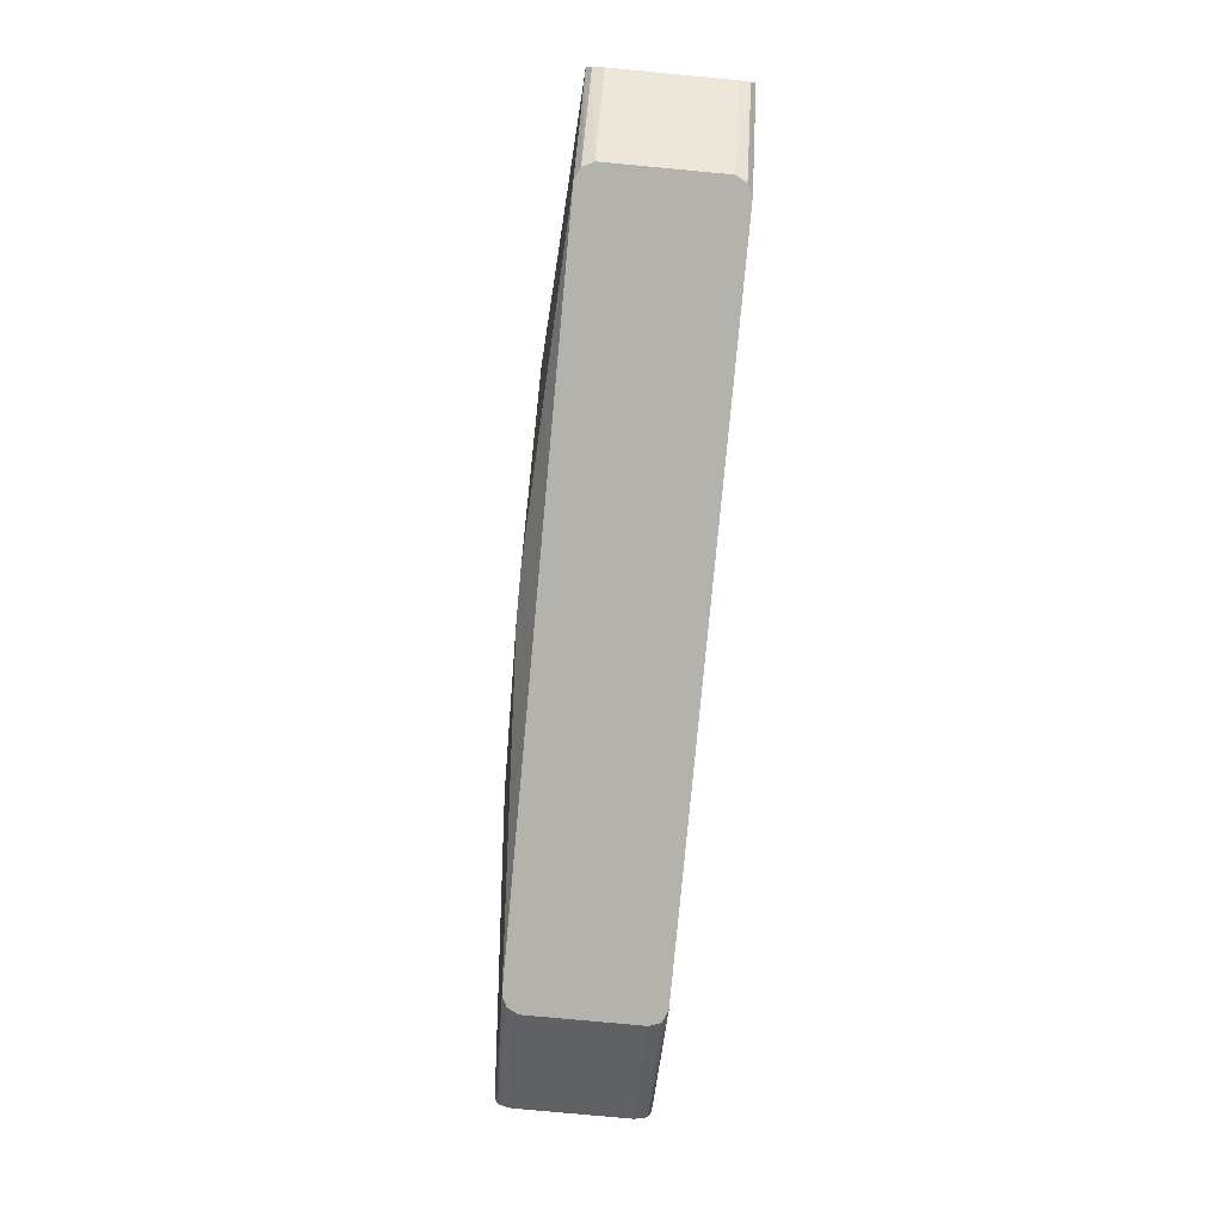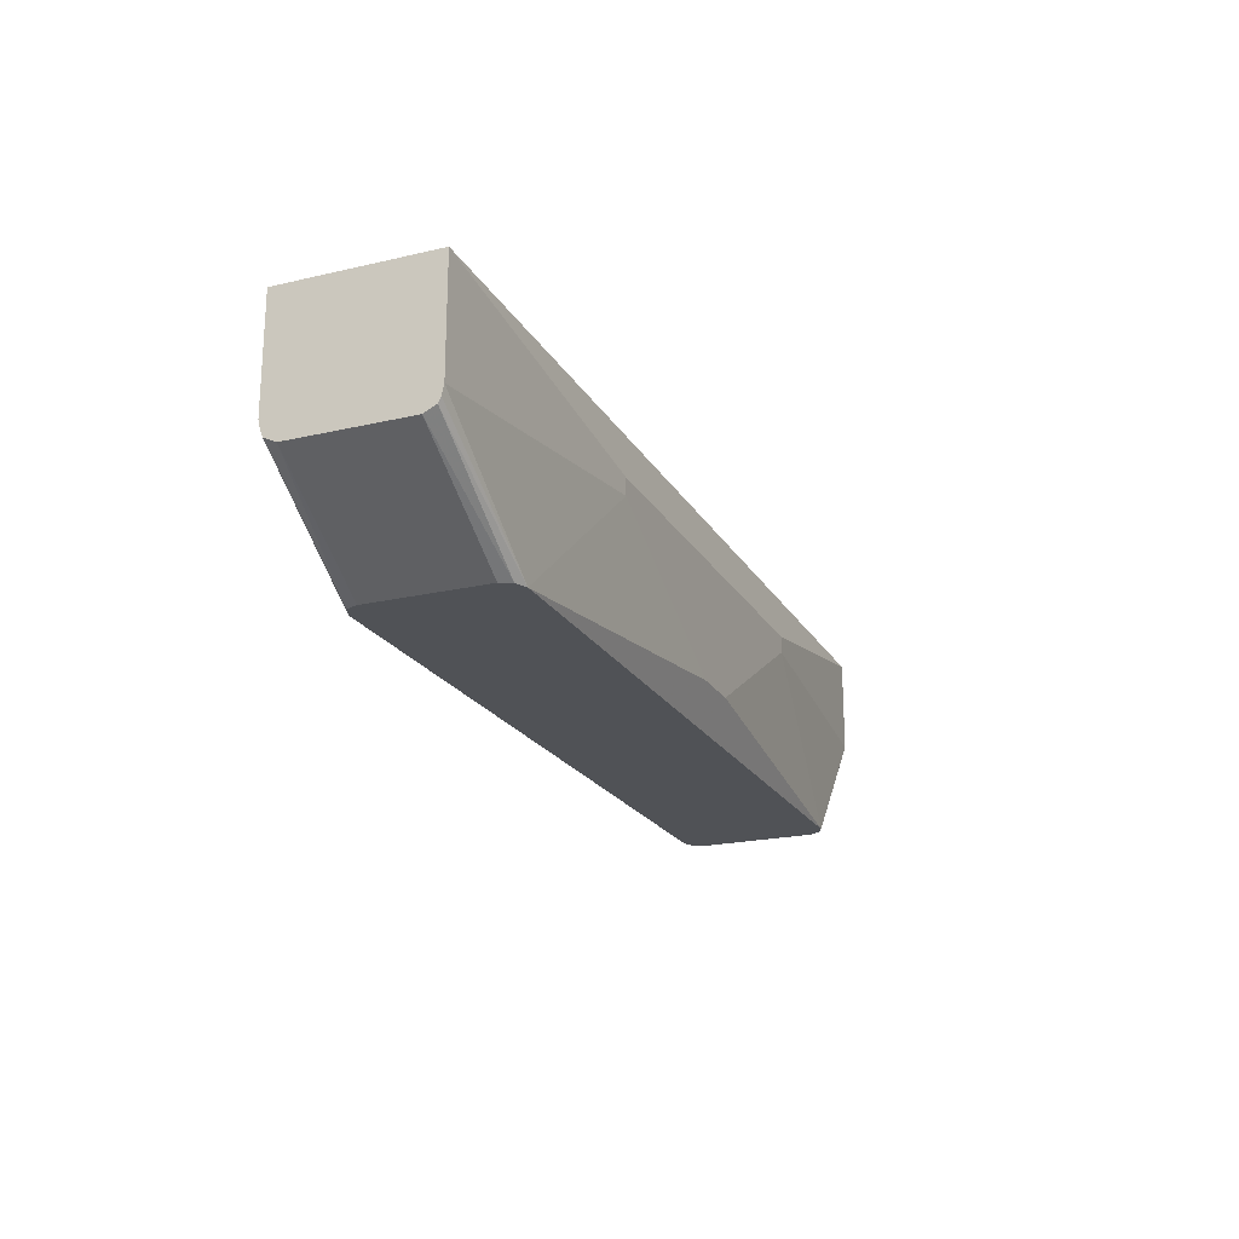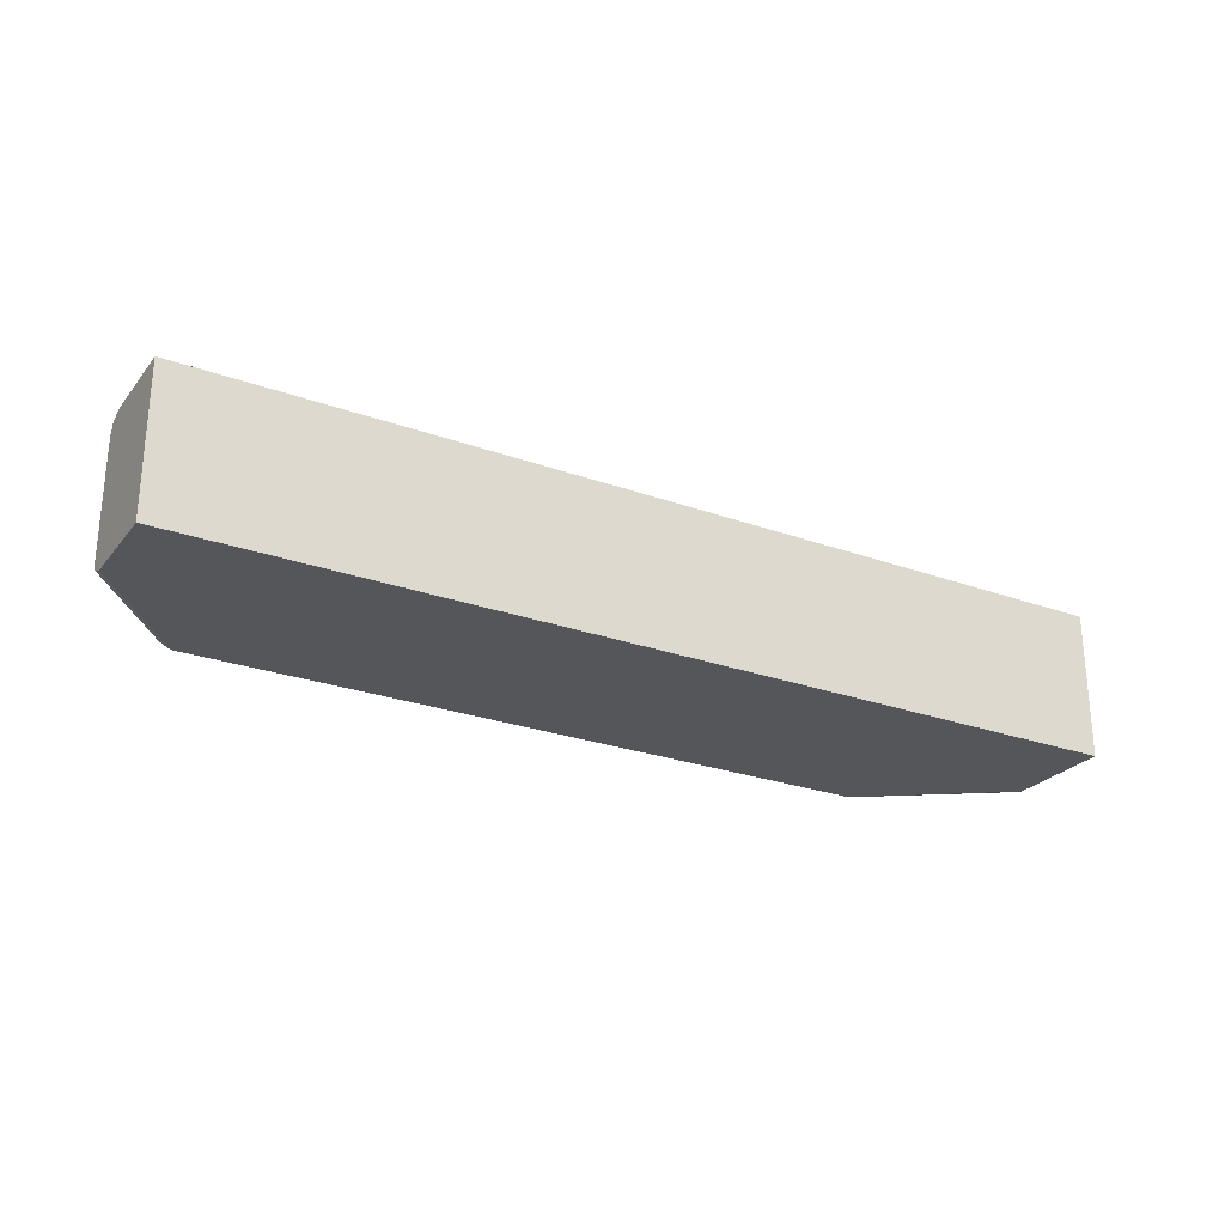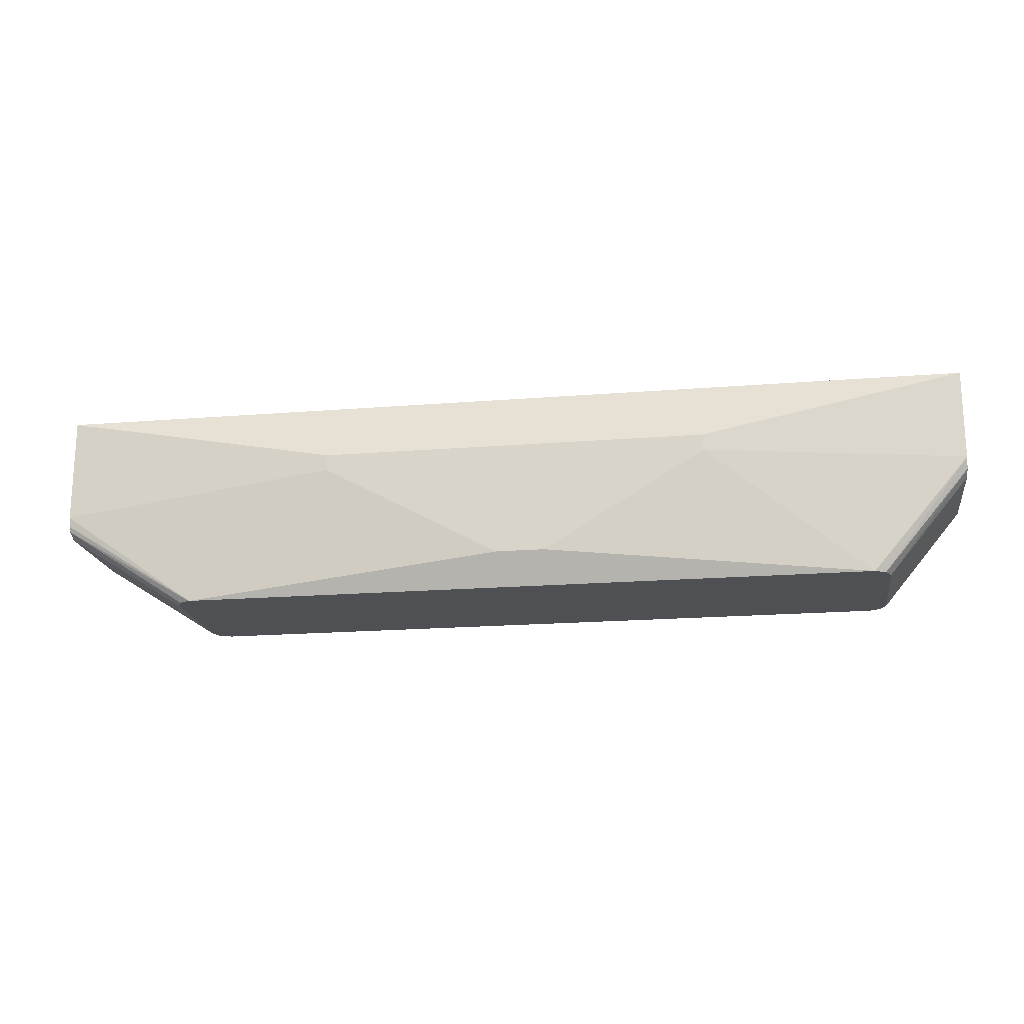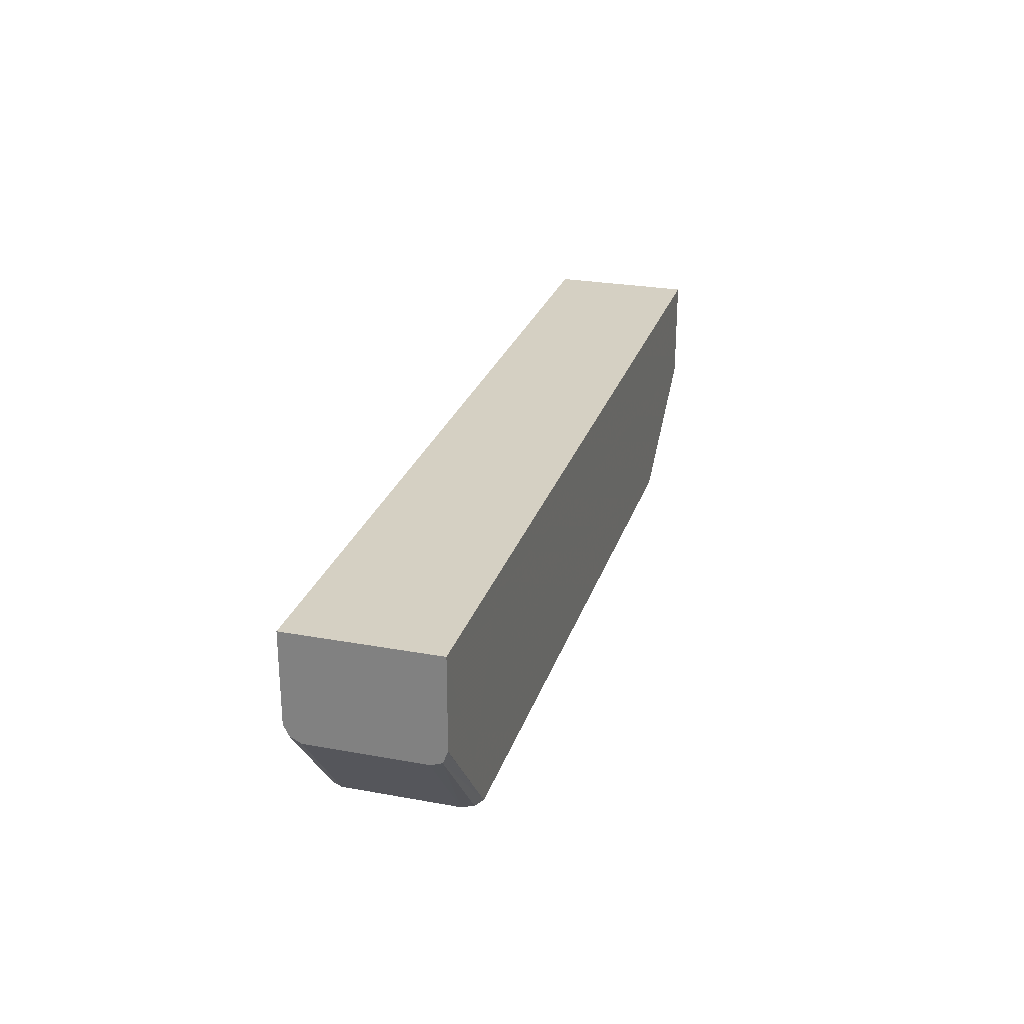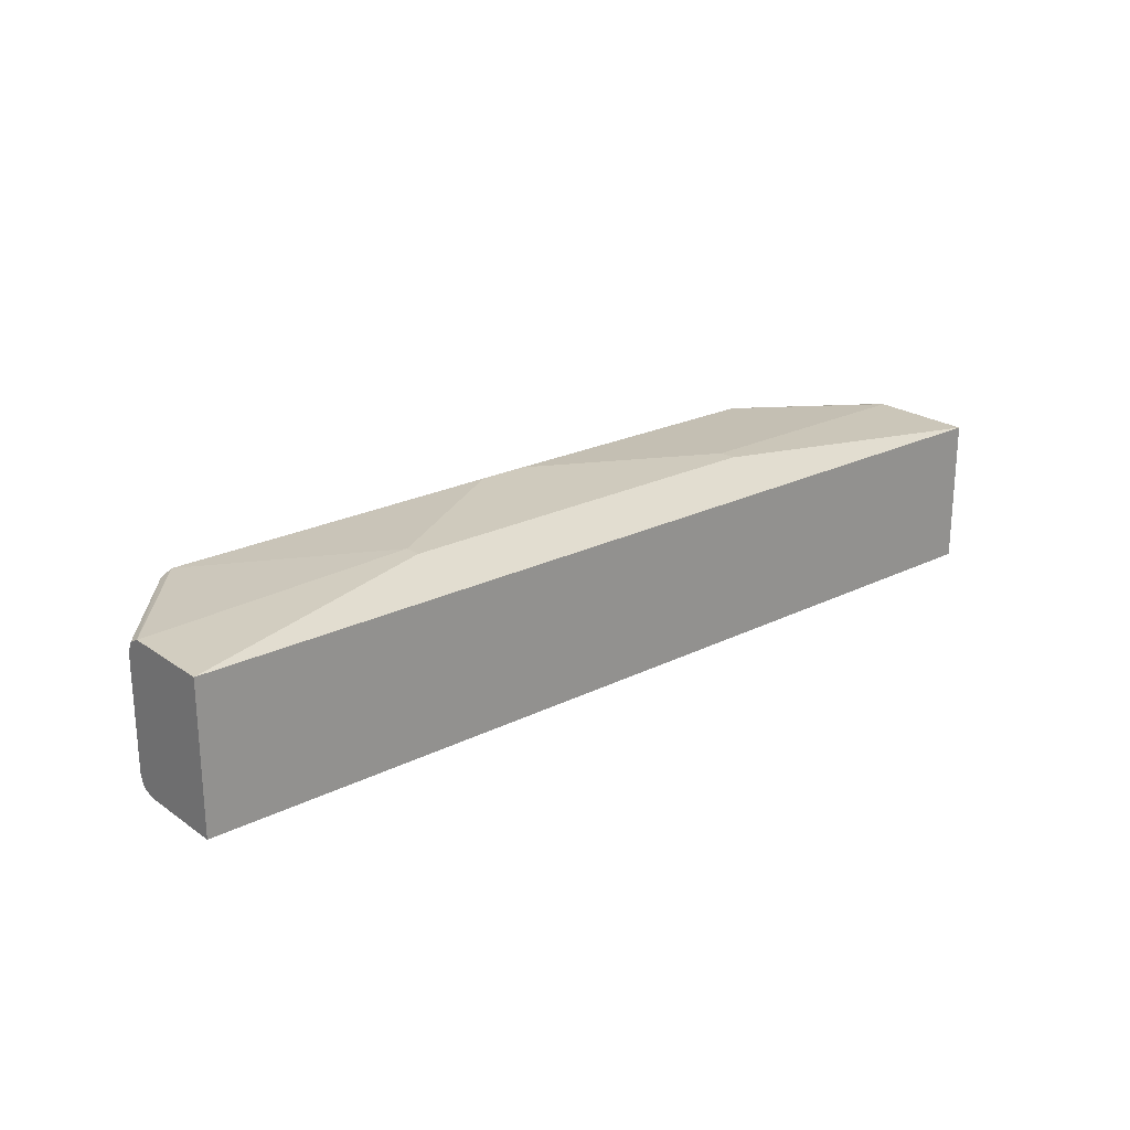
<metadata>
{"format":"obj","ext":"obj","renderer":"f3d","projection":"perspective","resolution":1024,"background":"white","views":[{"elev":-79.4,"azim":84.7,"up":"+Y"},{"elev":-21.1,"azim":-67.5,"up":"+Y"},{"elev":-25.9,"azim":150.2,"up":"+Z"},{"elev":-18.8,"azim":8.8,"up":"+Y"},{"elev":26.1,"azim":106.2,"up":"+Y"},{"elev":22.8,"azim":139.6,"up":"+Z"}]}
</metadata>
<code>
v 0.5937 -0.3281 0.08489
v 0.2547 -0.4033 0.1061
v 0.5937 -0.4457 0.08489
v 0.5937 -0.3281 -0.1061
v -0.6263 -0.3281 0.08489
v 0.2547 -0.4245 0.1061
v -0.2547 -0.4033 0.1061
v 0.5937 -0.4464 0.08475
v 0.4669 -0.5949 0.08489
v 0.5937 -0.4457 -0.1061
v -0.6263 -0.3281 -0.1061
v -0.6263 -0.4669 0.08489
v 0.04245 -0.5518 0.1061
v -0.2547 -0.4245 0.1061
v 0.5937 -0.4601 0.07787
v 0.4682 -0.5949 0.08425
v 0.481 -0.5949 0.07781
v -0.4457 -0.5949 0.08489
v 0.5937 -0.4464 -0.106
v 0.4669 -0.5949 -0.1061
v -0.6263 -0.4669 -0.1061
v -0.6263 -0.4791 0.08219
v -0.02121 -0.5518 0.1061
v 0.5937 -0.4605 0.07725
v 0.4882 -0.5949 0.06366
v -0.4464 -0.5949 0.08473
v 0.5937 -0.462 -0.09956
v 0.4806 -0.5949 -0.09925
v -0.4457 -0.5949 -0.1061
v -0.6263 -0.4793 -0.103
v -0.6263 -0.486 0.07872
v 0.5937 -0.4672 0.06366
v 0.4882 -0.5949 -0.08489
v -0.4601 -0.5949 0.07787
v 0.5937 -0.4672 -0.08489
v 0.481 -0.5949 -0.09904
v -0.4464 -0.5949 -0.1059
v -0.6263 -0.486 -0.1003
v -0.6263 -0.4936 0.06366
v -0.4605 -0.5949 0.07716
v -0.4619 -0.5949 -0.09958
v -0.6263 -0.4936 -0.08489
v -0.4673 -0.5949 0.06366
v -0.4673 -0.5949 -0.08489
f 15 25 24
f 9 25 17
f 15 17 25
f 12 18 14
f 12 22 18
f 10 19 20
f 9 17 16
f 9 33 25
f 9 40 43
f 9 28 36
f 9 20 28
f 9 29 20
f 9 37 29
f 9 41 37
f 9 44 41
f 9 43 44
f 18 22 26
f 9 36 33
f 19 27 20
f 41 44 42
f 21 29 30
f 9 34 40
f 39 44 43
f 39 42 44
f 39 43 40
f 38 41 42
f 37 41 38
f 34 39 40
f 31 39 34
f 20 27 28
f 30 37 38
f 27 36 28
f 27 33 36
f 27 35 33
f 26 31 34
f 25 35 32
f 25 33 35
f 24 25 32
f 22 31 26
f 29 37 30
f 9 26 34
f 14 18 23
f 9 23 18
f 2 23 13
f 2 14 23
f 2 7 14
f 1 7 2
f 1 5 7
f 1 11 5
f 1 4 11
f 1 10 4
f 2 13 6
f 1 19 10
f 1 35 27
f 1 24 32
f 1 15 24
f 1 8 15
f 1 3 8
f 1 6 3
f 1 2 6
f 9 18 26
f 1 27 19
f 3 6 9
f 1 32 35
f 4 10 20
f 9 13 23
f 3 9 8
f 8 17 15
f 8 16 17
f 8 9 16
f 5 14 7
f 5 12 14
f 5 22 12
f 5 31 22
f 6 13 9
f 5 42 39
f 5 38 42
f 5 30 38
f 5 21 30
f 5 11 21
f 4 21 11
f 4 20 29
f 5 39 31
f 4 29 21

</code>
